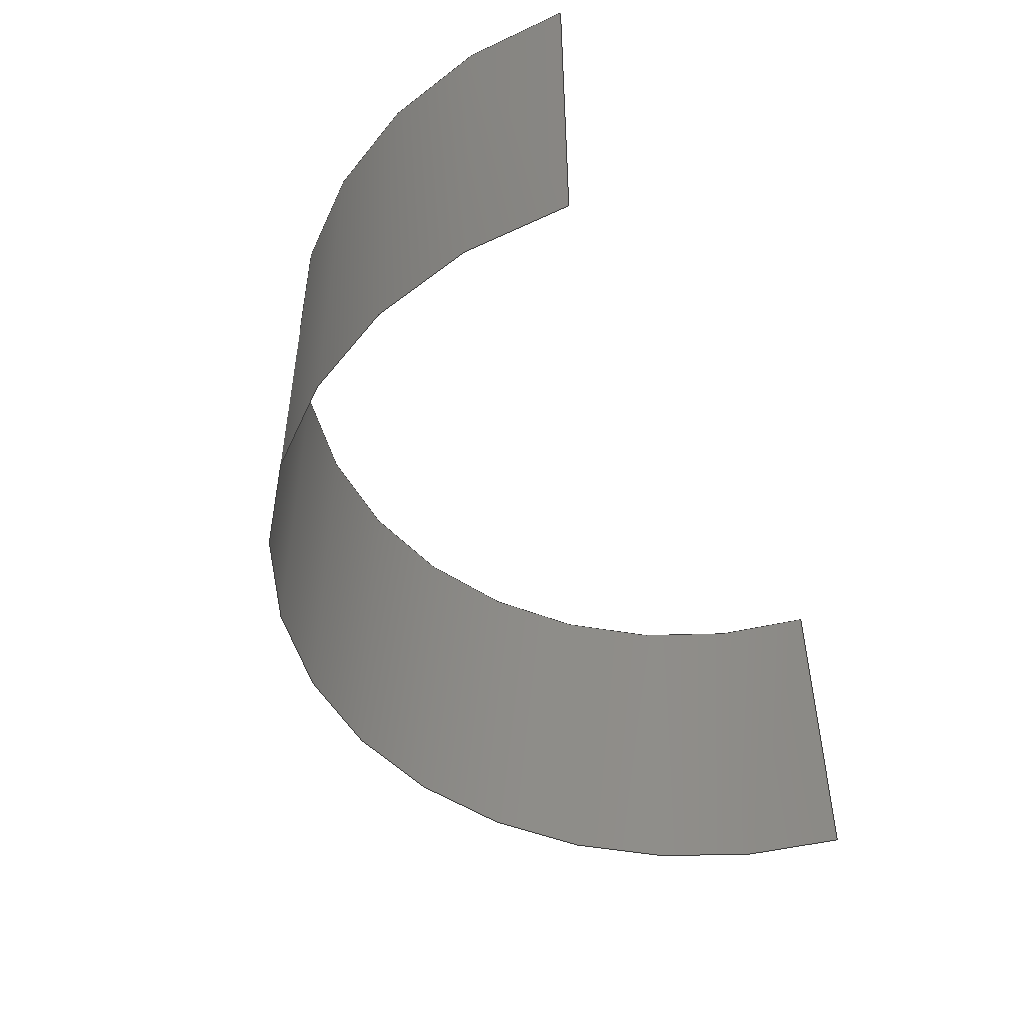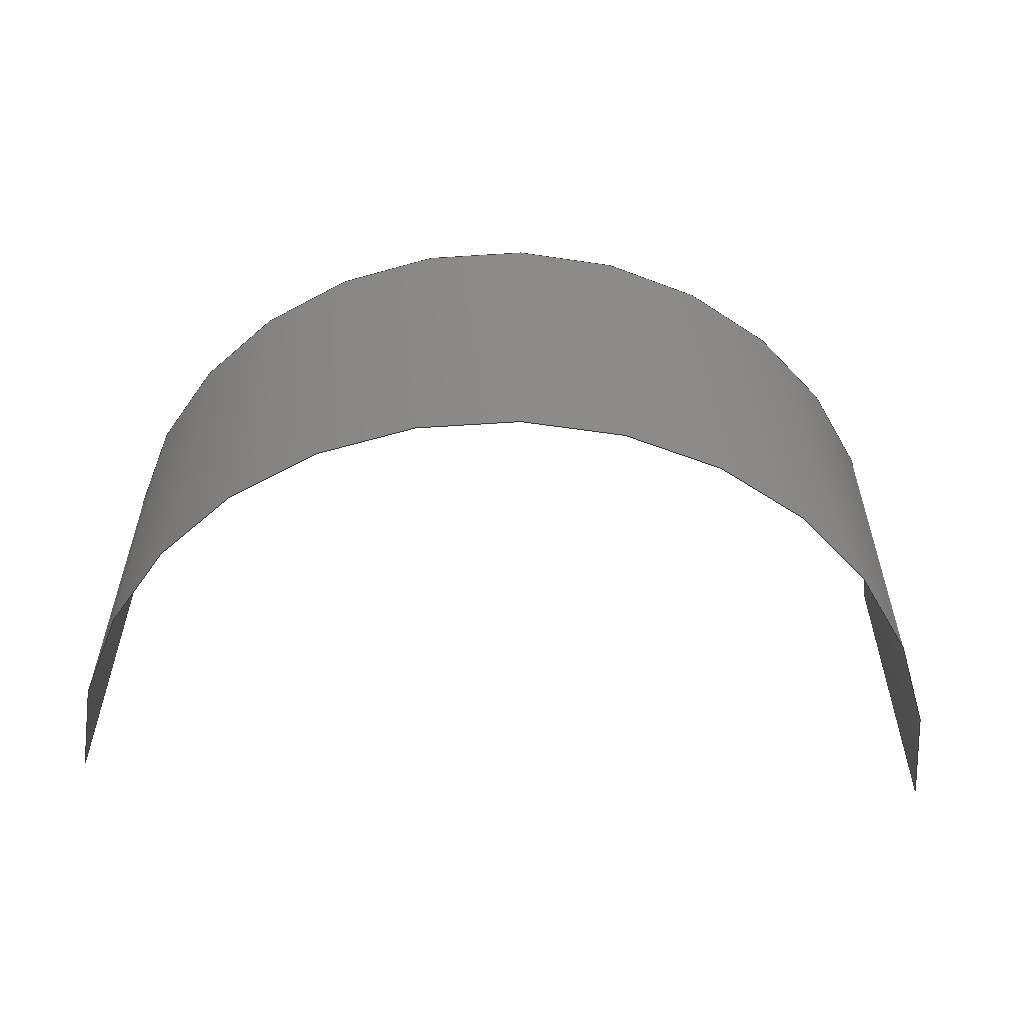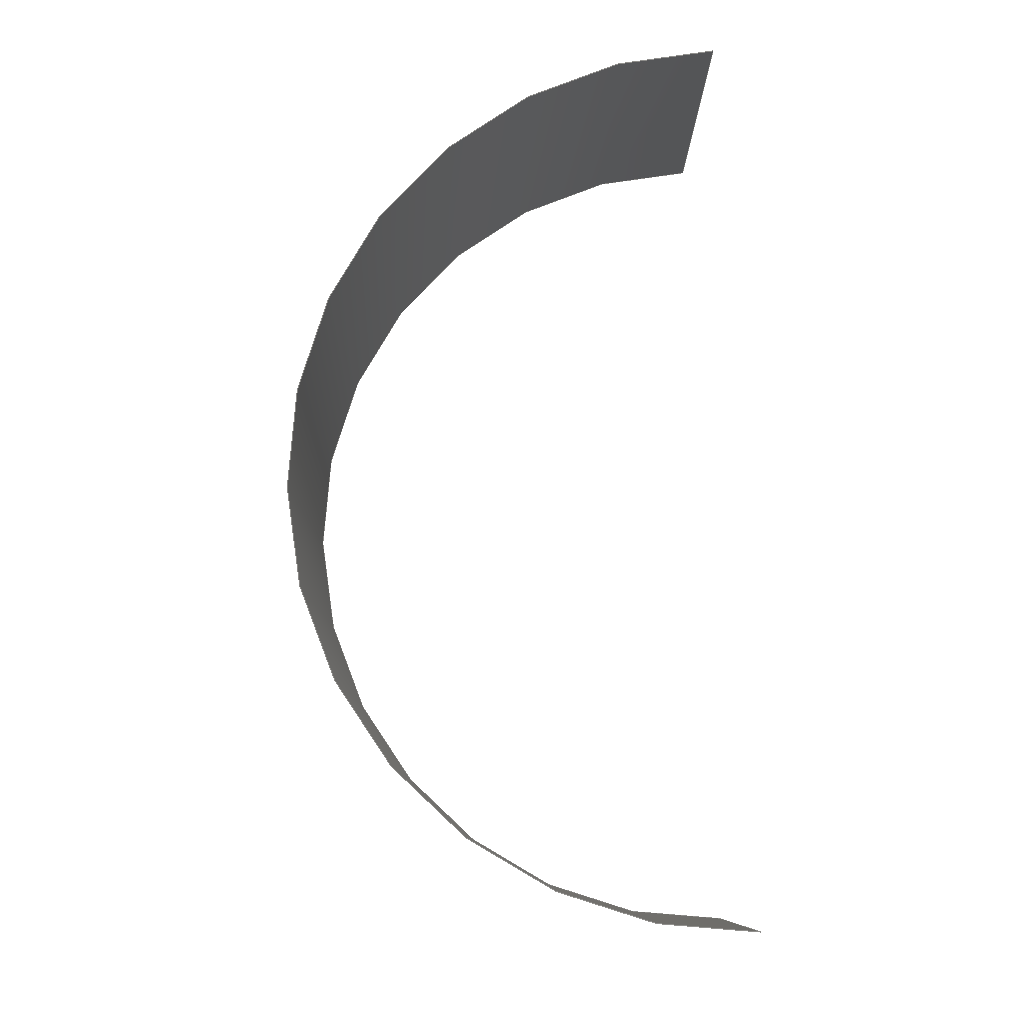
<metadata>
{"format":"step","ext":"stp","renderer":"f3d","projection":"perspective","resolution":1024,"background":"white","views":[{"elev":-49.1,"azim":111.0,"up":"+Z"},{"elev":-56.0,"azim":-2.6,"up":"+Z"},{"elev":79.8,"azim":88.1,"up":"+Z"}]}
</metadata>
<code>
ISO-10303-21;
DATA;
#1 = APPLICATION_PROTOCOL_DEFINITION('committee draft',
  'automotive_design',1997,#2);
#2 = APPLICATION_CONTEXT(
  'core data for automotive mechanical design processes');
#3 = SHAPE_DEFINITION_REPRESENTATION(#4,#10);
#4 = PRODUCT_DEFINITION_SHAPE('','',#5);
#5 = PRODUCT_DEFINITION('design','',#6,#9);
#6 = PRODUCT_DEFINITION_FORMATION('','',#7);
#7 = PRODUCT('Open CASCADE STEP translator 6.8 1060',
  'Open CASCADE STEP translator 6.8 1060','',(#8));
#8 = MECHANICAL_CONTEXT('',#2,'mechanical');
#9 = PRODUCT_DEFINITION_CONTEXT('part definition',#2,'design');
#10 = MANIFOLD_SURFACE_SHAPE_REPRESENTATION('',(#11,#15),#257);
#11 = AXIS2_PLACEMENT_3D('',#12,#13,#14);
#12 = CARTESIAN_POINT('',(0,0,0));
#13 = DIRECTION('',(0,0,1));
#14 = DIRECTION('',(1,0,-0));
#15 = SHELL_BASED_SURFACE_MODEL('',(#16));
#16 = OPEN_SHELL('',(#17));
#17 = ADVANCED_FACE('',(#18),#32,.F.);
#18 = FACE_BOUND('',#19,.F.);
#19 = EDGE_LOOP('',(#20,#65,#104,#143,#181,#220));
#20 = ORIENTED_EDGE('',*,*,#21,.T.);
#21 = EDGE_CURVE('',#22,#24,#26,.T.);
#22 = VERTEX_POINT('',#23);
#23 = CARTESIAN_POINT('',(-2.497,0.8354,1.001)
  );
#24 = VERTEX_POINT('',#25);
#25 = CARTESIAN_POINT('',(-2.498,0.8354,-0.999
    ));
#26 = SURFACE_CURVE('',#27,(#31),.PCURVE_S1);
#27 = LINE('',#28,#29);
#28 = CARTESIAN_POINT('',(-2.497,0.8354,1.001)
  );
#29 = VECTOR('',#30,1);
#30 = DIRECTION('',(-0.0003812,7.738e-06,
    -1));
#31 = PCURVE('',#32,#37);
#32 = CYLINDRICAL_SURFACE('',#33,2.5);
#33 = AXIS2_PLACEMENT_3D('',#34,#35,#36);
#34 = CARTESIAN_POINT('',(0.002077,0.8333,
    5.656e-06));
#35 = DIRECTION('',(0.0003812,-7.738e-06,
    1));
#36 = DIRECTION('',(-1,0.0008308,
    0.0003812));
#37 = DEFINITIONAL_REPRESENTATION('',(#38),#64);
#38 = B_SPLINE_CURVE_WITH_KNOTS('',3,(#39,#40,#41,#42,#43,#44,#45,#46,
    #47,#48,#49,#50,#51,#52,#53,#54,#55,#56,#57,#58,#59,#60,#61,#62,#63)
  ,.UNSPECIFIED.,.F.,.F.,(4,1,1,1,1,1,1,1,1,1,1,1,1,1,1,1,1,1,1,1,1,1,4)
  ,(0,0.09091,0.1818,0.2727,0.3636,
    0.4545,0.5455,0.6364,0.7273,
    0.8182,0.9091,1,1.091,
    1.182,1.273,1.364,1.455,
    1.545,1.636,1.727,1.818,
    1.909,2),.QUASI_UNIFORM_KNOTS.);
#39 = CARTESIAN_POINT('',(0,1));
#40 = CARTESIAN_POINT('',(-7.41e-12,0.9697));
#41 = CARTESIAN_POINT('',(-1.429e-11,0.9091));
#42 = CARTESIAN_POINT('',(-1.146e-11,0.8182));
#43 = CARTESIAN_POINT('',(-1.219e-11,0.7273));
#44 = CARTESIAN_POINT('',(-1.209e-11,0.6364));
#45 = CARTESIAN_POINT('',(-1.205e-11,0.5455));
#46 = CARTESIAN_POINT('',(-1.201e-11,0.4545));
#47 = CARTESIAN_POINT('',(-1.207e-11,0.3636));
#48 = CARTESIAN_POINT('',(-1.204e-11,0.2727));
#49 = CARTESIAN_POINT('',(-1.208e-11,0.1818));
#50 = CARTESIAN_POINT('',(-1.206e-11,0.09091));
#51 = CARTESIAN_POINT('',(-1.211e-11,1.27e-09));
#52 = CARTESIAN_POINT('',(-1.209e-11,-0.09091));
#53 = CARTESIAN_POINT('',(-1.212e-11,-0.1818));
#54 = CARTESIAN_POINT('',(-1.216e-11,-0.2727));
#55 = CARTESIAN_POINT('',(-1.209e-11,-0.3636));
#56 = CARTESIAN_POINT('',(-1.205e-11,-0.4545));
#57 = CARTESIAN_POINT('',(-1.216e-11,-0.5455));
#58 = CARTESIAN_POINT('',(-1.204e-11,-0.6364));
#59 = CARTESIAN_POINT('',(-1.225e-11,-0.7273));
#60 = CARTESIAN_POINT('',(-1.154e-11,-0.8182));
#61 = CARTESIAN_POINT('',(-1.431e-11,-0.9091));
#62 = CARTESIAN_POINT('',(-7.403e-12,-0.9697));
#63 = CARTESIAN_POINT('',(0,-1));
#64 = ( GEOMETRIC_REPRESENTATION_CONTEXT(2) 
PARAMETRIC_REPRESENTATION_CONTEXT() REPRESENTATION_CONTEXT('2D SPACE',''
  ) );
#65 = ORIENTED_EDGE('',*,*,#66,.T.);
#66 = EDGE_CURVE('',#24,#67,#69,.T.);
#67 = VERTEX_POINT('',#68);
#68 = CARTESIAN_POINT('',(-0.008156,-1.667,
    -1));
#69 = SURFACE_CURVE('',#70,(#75),.PCURVE_S1);
#70 = CIRCLE('',#71,2.5);
#71 = AXIS2_PLACEMENT_3D('',#72,#73,#74);
#72 = CARTESIAN_POINT('',(0.001696,0.8333,
    -1));
#73 = DIRECTION('',(0.0003812,-7.738e-06,
    1));
#74 = DIRECTION('',(-1,0.0008308,
    0.0003812));
#75 = PCURVE('',#32,#76);
#76 = DEFINITIONAL_REPRESENTATION('',(#77),#103);
#77 = B_SPLINE_CURVE_WITH_KNOTS('',3,(#78,#79,#80,#81,#82,#83,#84,#85,
    #86,#87,#88,#89,#90,#91,#92,#93,#94,#95,#96,#97,#98,#99,#100,#101,
    #102),.UNSPECIFIED.,.F.,.F.,(4,1,1,1,1,1,1,1,1,1,1,1,1,1,1,1,1,1,1,1
    ,1,1,4),(0,0.07126,0.1425,0.2138,
    0.285,0.3563,0.4276,0.4988,
    0.5701,0.6413,0.7126,0.7838,
    0.8551,0.9264,0.9976,1.069,
    1.14,1.211,1.283,1.354,
    1.425,1.496,1.568),.QUASI_UNIFORM_KNOTS.);
#78 = CARTESIAN_POINT('',(0,-1));
#79 = CARTESIAN_POINT('',(0.02375,-1));
#80 = CARTESIAN_POINT('',(0.07126,-1));
#81 = CARTESIAN_POINT('',(0.1425,-1));
#82 = CARTESIAN_POINT('',(0.2138,-1));
#83 = CARTESIAN_POINT('',(0.285,-1));
#84 = CARTESIAN_POINT('',(0.3563,-1));
#85 = CARTESIAN_POINT('',(0.4276,-1));
#86 = CARTESIAN_POINT('',(0.4988,-1));
#87 = CARTESIAN_POINT('',(0.5701,-1));
#88 = CARTESIAN_POINT('',(0.6413,-1));
#89 = CARTESIAN_POINT('',(0.7126,-1));
#90 = CARTESIAN_POINT('',(0.7838,-1));
#91 = CARTESIAN_POINT('',(0.8551,-1));
#92 = CARTESIAN_POINT('',(0.9264,-1));
#93 = CARTESIAN_POINT('',(0.9976,-1));
#94 = CARTESIAN_POINT('',(1.069,-1));
#95 = CARTESIAN_POINT('',(1.14,-1));
#96 = CARTESIAN_POINT('',(1.211,-1));
#97 = CARTESIAN_POINT('',(1.283,-1));
#98 = CARTESIAN_POINT('',(1.354,-1));
#99 = CARTESIAN_POINT('',(1.425,-1));
#100 = CARTESIAN_POINT('',(1.496,-1));
#101 = CARTESIAN_POINT('',(1.544,-1));
#102 = CARTESIAN_POINT('',(1.568,-1));
#103 = ( GEOMETRIC_REPRESENTATION_CONTEXT(2) 
PARAMETRIC_REPRESENTATION_CONTEXT() REPRESENTATION_CONTEXT('2D SPACE',''
  ) );
#104 = ORIENTED_EDGE('',*,*,#105,.T.);
#105 = EDGE_CURVE('',#67,#106,#108,.T.);
#106 = VERTEX_POINT('',#107);
#107 = CARTESIAN_POINT('',(2.502,0.8312,-1.001
    ));
#108 = SURFACE_CURVE('',#109,(#114),.PCURVE_S1);
#109 = CIRCLE('',#110,2.5);
#110 = AXIS2_PLACEMENT_3D('',#111,#112,#113);
#111 = CARTESIAN_POINT('',(0.001696,0.8333,
    -1));
#112 = DIRECTION('',(0.0003812,-7.738e-06,
    1));
#113 = DIRECTION('',(-0.003941,-1,
    -6.236e-06));
#114 = PCURVE('',#32,#115);
#115 = DEFINITIONAL_REPRESENTATION('',(#116),#142);
#116 = B_SPLINE_CURVE_WITH_KNOTS('',3,(#117,#118,#119,#120,#121,#122,
    #123,#124,#125,#126,#127,#128,#129,#130,#131,#132,#133,#134,#135,
    #136,#137,#138,#139,#140,#141),.UNSPECIFIED.,.F.,.F.,(4,1,1,1,1,1,1,
    1,1,1,1,1,1,1,1,1,1,1,1,1,1,1,4),(0,0.07154,
    0.1431,0.2146,0.2862,0.3577,
    0.4292,0.5008,0.5723,0.6439,
    0.7154,0.787,0.8585,0.93,
    1.002,1.073,1.145,1.216,
    1.288,1.359,1.431,1.502,
    1.574),.QUASI_UNIFORM_KNOTS.);
#117 = CARTESIAN_POINT('',(1.568,-1));
#118 = CARTESIAN_POINT('',(1.592,-1));
#119 = CARTESIAN_POINT('',(1.639,-1));
#120 = CARTESIAN_POINT('',(1.711,-1));
#121 = CARTESIAN_POINT('',(1.782,-1));
#122 = CARTESIAN_POINT('',(1.854,-1));
#123 = CARTESIAN_POINT('',(1.925,-1));
#124 = CARTESIAN_POINT('',(1.997,-1));
#125 = CARTESIAN_POINT('',(2.068,-1));
#126 = CARTESIAN_POINT('',(2.14,-1));
#127 = CARTESIAN_POINT('',(2.212,-1));
#128 = CARTESIAN_POINT('',(2.283,-1));
#129 = CARTESIAN_POINT('',(2.355,-1));
#130 = CARTESIAN_POINT('',(2.426,-1));
#131 = CARTESIAN_POINT('',(2.498,-1));
#132 = CARTESIAN_POINT('',(2.569,-1));
#133 = CARTESIAN_POINT('',(2.641,-1));
#134 = CARTESIAN_POINT('',(2.712,-1));
#135 = CARTESIAN_POINT('',(2.784,-1));
#136 = CARTESIAN_POINT('',(2.855,-1));
#137 = CARTESIAN_POINT('',(2.927,-1));
#138 = CARTESIAN_POINT('',(2.999,-1));
#139 = CARTESIAN_POINT('',(3.07,-1));
#140 = CARTESIAN_POINT('',(3.118,-1));
#141 = CARTESIAN_POINT('',(3.142,-1));
#142 = ( GEOMETRIC_REPRESENTATION_CONTEXT(2) 
PARAMETRIC_REPRESENTATION_CONTEXT() REPRESENTATION_CONTEXT('2D SPACE',''
  ) );
#143 = ORIENTED_EDGE('',*,*,#144,.T.);
#144 = EDGE_CURVE('',#106,#145,#147,.T.);
#145 = VERTEX_POINT('',#146);
#146 = CARTESIAN_POINT('',(2.502,0.8312,0.9991)
  );
#147 = SURFACE_CURVE('',#148,(#152),.PCURVE_S1);
#148 = LINE('',#149,#150);
#149 = CARTESIAN_POINT('',(2.502,0.8312,-1.001
    ));
#150 = VECTOR('',#151,1);
#151 = DIRECTION('',(0.0003812,-7.738e-06,
    1));
#152 = PCURVE('',#32,#153);
#153 = DEFINITIONAL_REPRESENTATION('',(#154),#180);
#154 = B_SPLINE_CURVE_WITH_KNOTS('',3,(#155,#156,#157,#158,#159,#160,
    #161,#162,#163,#164,#165,#166,#167,#168,#169,#170,#171,#172,#173,
    #174,#175,#176,#177,#178,#179),.UNSPECIFIED.,.F.,.F.,(4,1,1,1,1,1,1,
    1,1,1,1,1,1,1,1,1,1,1,1,1,1,1,4),(0,0.09091,
    0.1818,0.2727,0.3636,0.4545,
    0.5455,0.6364,0.7273,0.8182,
    0.9091,1,1.091,1.182,
    1.273,1.364,1.455,1.545,
    1.636,1.727,1.818,1.909,
    2),.QUASI_UNIFORM_KNOTS.);
#155 = CARTESIAN_POINT('',(3.142,-1));
#156 = CARTESIAN_POINT('',(3.142,-0.9697));
#157 = CARTESIAN_POINT('',(3.142,-0.9091));
#158 = CARTESIAN_POINT('',(3.142,-0.8182));
#159 = CARTESIAN_POINT('',(3.142,-0.7273));
#160 = CARTESIAN_POINT('',(3.142,-0.6364));
#161 = CARTESIAN_POINT('',(3.142,-0.5455));
#162 = CARTESIAN_POINT('',(3.142,-0.4545));
#163 = CARTESIAN_POINT('',(3.142,-0.3636));
#164 = CARTESIAN_POINT('',(3.142,-0.2727));
#165 = CARTESIAN_POINT('',(3.142,-0.1818));
#166 = CARTESIAN_POINT('',(3.142,-0.09091));
#167 = CARTESIAN_POINT('',(3.142,7.295e-10));
#168 = CARTESIAN_POINT('',(3.142,0.09091));
#169 = CARTESIAN_POINT('',(3.142,0.1818));
#170 = CARTESIAN_POINT('',(3.142,0.2727));
#171 = CARTESIAN_POINT('',(3.142,0.3636));
#172 = CARTESIAN_POINT('',(3.142,0.4545));
#173 = CARTESIAN_POINT('',(3.142,0.5455));
#174 = CARTESIAN_POINT('',(3.142,0.6364));
#175 = CARTESIAN_POINT('',(3.142,0.7273));
#176 = CARTESIAN_POINT('',(3.142,0.8182));
#177 = CARTESIAN_POINT('',(3.142,0.9091));
#178 = CARTESIAN_POINT('',(3.142,0.9697));
#179 = CARTESIAN_POINT('',(3.142,1));
#180 = ( GEOMETRIC_REPRESENTATION_CONTEXT(2) 
PARAMETRIC_REPRESENTATION_CONTEXT() REPRESENTATION_CONTEXT('2D SPACE',''
  ) );
#181 = ORIENTED_EDGE('',*,*,#182,.T.);
#182 = EDGE_CURVE('',#145,#183,#185,.T.);
#183 = VERTEX_POINT('',#184);
#184 = CARTESIAN_POINT('',(-0.0001521,-1.667,
    1));
#185 = SURFACE_CURVE('',#186,(#191),.PCURVE_S1);
#186 = CIRCLE('',#187,2.5);
#187 = AXIS2_PLACEMENT_3D('',#188,#189,#190);
#188 = CARTESIAN_POINT('',(0.002458,0.8333,
    1));
#189 = DIRECTION('',(-0.0003812,7.738e-06,
    -1));
#190 = DIRECTION('',(1,-0.0008308,
    -0.0003812));
#191 = PCURVE('',#32,#192);
#192 = DEFINITIONAL_REPRESENTATION('',(#193),#219);
#193 = B_SPLINE_CURVE_WITH_KNOTS('',3,(#194,#195,#196,#197,#198,#199,
    #200,#201,#202,#203,#204,#205,#206,#207,#208,#209,#210,#211,#212,
    #213,#214,#215,#216,#217,#218),.UNSPECIFIED.,.F.,.F.,(4,1,1,1,1,1,1,
    1,1,1,1,1,1,1,1,1,1,1,1,1,1,1,4),(0,0.07141,
    0.1428,0.2142,0.2856,0.357,
    0.4285,0.4999,0.5713,0.6427,
    0.7141,0.7855,0.8569,0.9283,
    0.9997,1.071,1.143,1.214,
    1.285,1.357,1.428,1.5,
    1.571),.QUASI_UNIFORM_KNOTS.);
#194 = CARTESIAN_POINT('',(3.142,1));
#195 = CARTESIAN_POINT('',(3.118,1));
#196 = CARTESIAN_POINT('',(3.07,1));
#197 = CARTESIAN_POINT('',(2.999,1));
#198 = CARTESIAN_POINT('',(2.927,1));
#199 = CARTESIAN_POINT('',(2.856,1));
#200 = CARTESIAN_POINT('',(2.785,1));
#201 = CARTESIAN_POINT('',(2.713,1));
#202 = CARTESIAN_POINT('',(2.642,1));
#203 = CARTESIAN_POINT('',(2.57,1));
#204 = CARTESIAN_POINT('',(2.499,1));
#205 = CARTESIAN_POINT('',(2.427,1));
#206 = CARTESIAN_POINT('',(2.356,1));
#207 = CARTESIAN_POINT('',(2.285,1));
#208 = CARTESIAN_POINT('',(2.213,1));
#209 = CARTESIAN_POINT('',(2.142,1));
#210 = CARTESIAN_POINT('',(2.07,1));
#211 = CARTESIAN_POINT('',(1.999,1));
#212 = CARTESIAN_POINT('',(1.928,1));
#213 = CARTESIAN_POINT('',(1.856,1));
#214 = CARTESIAN_POINT('',(1.785,1));
#215 = CARTESIAN_POINT('',(1.713,1));
#216 = CARTESIAN_POINT('',(1.642,1));
#217 = CARTESIAN_POINT('',(1.594,1));
#218 = CARTESIAN_POINT('',(1.571,1));
#219 = ( GEOMETRIC_REPRESENTATION_CONTEXT(2) 
PARAMETRIC_REPRESENTATION_CONTEXT() REPRESENTATION_CONTEXT('2D SPACE',''
  ) );
#220 = ORIENTED_EDGE('',*,*,#221,.T.);
#221 = EDGE_CURVE('',#183,#22,#222,.T.);
#222 = SURFACE_CURVE('',#223,(#228),.PCURVE_S1);
#223 = CIRCLE('',#224,2.5);
#224 = AXIS2_PLACEMENT_3D('',#225,#226,#227);
#225 = CARTESIAN_POINT('',(0.002458,0.8333,
    1));
#226 = DIRECTION('',(-0.0003812,7.738e-06,
    -1));
#227 = DIRECTION('',(-0.001044,-1,
    -7.34e-06));
#228 = PCURVE('',#32,#229);
#229 = DEFINITIONAL_REPRESENTATION('',(#230),#256);
#230 = B_SPLINE_CURVE_WITH_KNOTS('',3,(#231,#232,#233,#234,#235,#236,
    #237,#238,#239,#240,#241,#242,#243,#244,#245,#246,#247,#248,#249,
    #250,#251,#252,#253,#254,#255),.UNSPECIFIED.,.F.,.F.,(4,1,1,1,1,1,1,
    1,1,1,1,1,1,1,1,1,1,1,1,1,1,1,4),(0,0.07139,
    0.1428,0.2142,0.2856,0.357,
    0.4283,0.4997,0.5711,0.6425,
    0.7139,0.7853,0.8567,0.9281,
    0.9995,1.071,1.142,1.214,
    1.285,1.356,1.428,1.499,
    1.571),.QUASI_UNIFORM_KNOTS.);
#231 = CARTESIAN_POINT('',(1.571,1));
#232 = CARTESIAN_POINT('',(1.547,1));
#233 = CARTESIAN_POINT('',(1.499,1));
#234 = CARTESIAN_POINT('',(1.428,1));
#235 = CARTESIAN_POINT('',(1.356,1));
#236 = CARTESIAN_POINT('',(1.285,1));
#237 = CARTESIAN_POINT('',(1.214,1));
#238 = CARTESIAN_POINT('',(1.142,1));
#239 = CARTESIAN_POINT('',(1.071,1));
#240 = CARTESIAN_POINT('',(0.9995,1));
#241 = CARTESIAN_POINT('',(0.9281,1));
#242 = CARTESIAN_POINT('',(0.8567,1));
#243 = CARTESIAN_POINT('',(0.7853,1));
#244 = CARTESIAN_POINT('',(0.7139,1));
#245 = CARTESIAN_POINT('',(0.6425,1));
#246 = CARTESIAN_POINT('',(0.5711,1));
#247 = CARTESIAN_POINT('',(0.4997,1));
#248 = CARTESIAN_POINT('',(0.4283,1));
#249 = CARTESIAN_POINT('',(0.357,1));
#250 = CARTESIAN_POINT('',(0.2856,1));
#251 = CARTESIAN_POINT('',(0.2142,1));
#252 = CARTESIAN_POINT('',(0.1428,1));
#253 = CARTESIAN_POINT('',(0.07139,1));
#254 = CARTESIAN_POINT('',(0.0238,1));
#255 = CARTESIAN_POINT('',(0,1));
#256 = ( GEOMETRIC_REPRESENTATION_CONTEXT(2) 
PARAMETRIC_REPRESENTATION_CONTEXT() REPRESENTATION_CONTEXT('2D SPACE',''
  ) );
#257 = ( GEOMETRIC_REPRESENTATION_CONTEXT(3) 
GLOBAL_UNCERTAINTY_ASSIGNED_CONTEXT((#261)) GLOBAL_UNIT_ASSIGNED_CONTEXT
((#258,#259,#260)) REPRESENTATION_CONTEXT('Context #1',
  '3D Context with UNIT and UNCERTAINTY') );
#258 = ( LENGTH_UNIT() NAMED_UNIT(*) SI_UNIT(.MILLI.,.METRE.) );
#259 = ( NAMED_UNIT(*) PLANE_ANGLE_UNIT() SI_UNIT($,.RADIAN.) );
#260 = ( NAMED_UNIT(*) SI_UNIT($,.STERADIAN.) SOLID_ANGLE_UNIT() );
#261 = UNCERTAINTY_MEASURE_WITH_UNIT(LENGTH_MEASURE(1e-07),#258,
  'distance_accuracy_value','confusion accuracy');
#262 = PRODUCT_TYPE('part',$,(#7));
ENDSEC;
END-ISO-10303-21;

</code>
